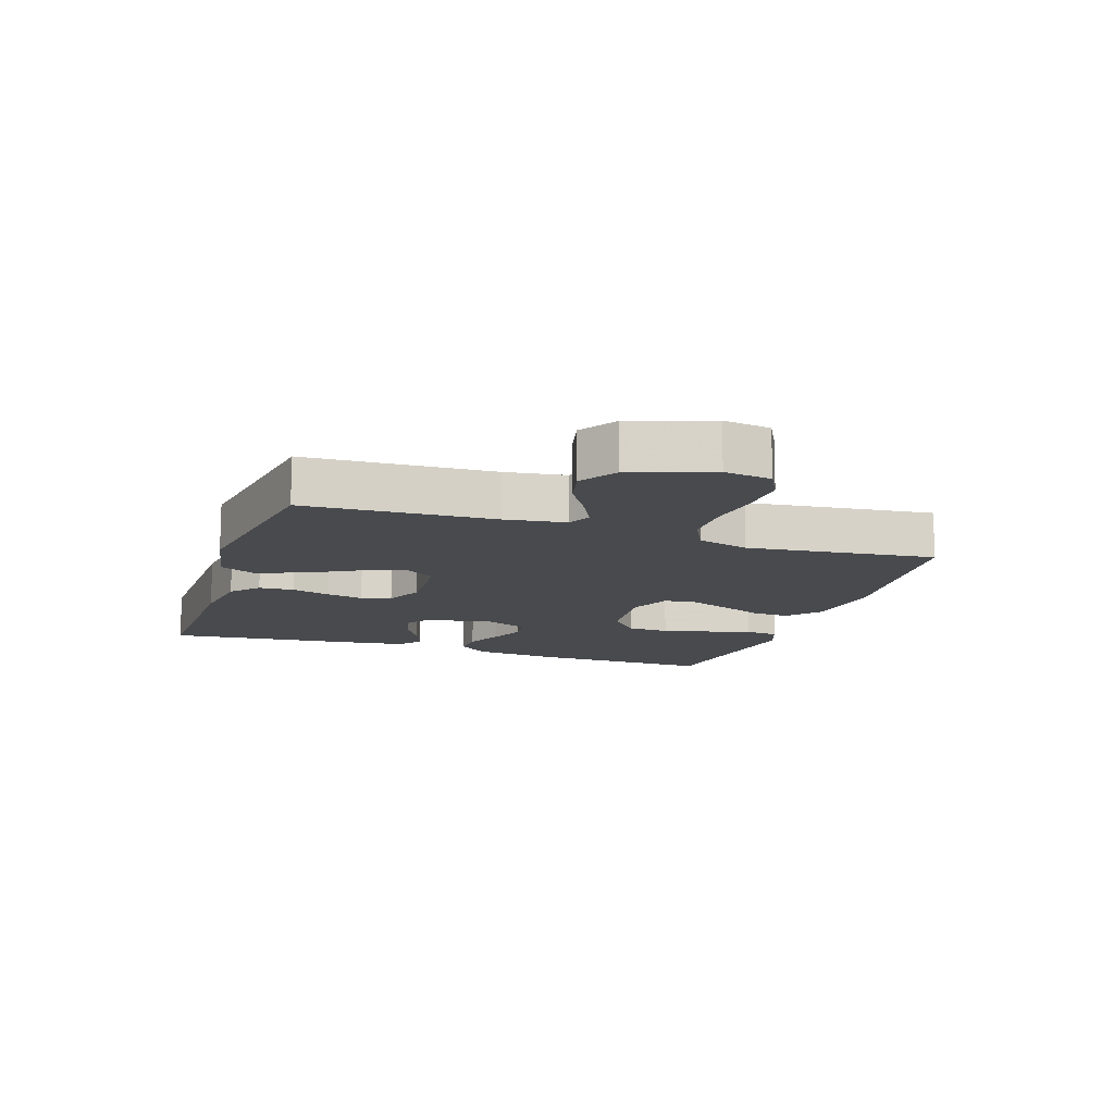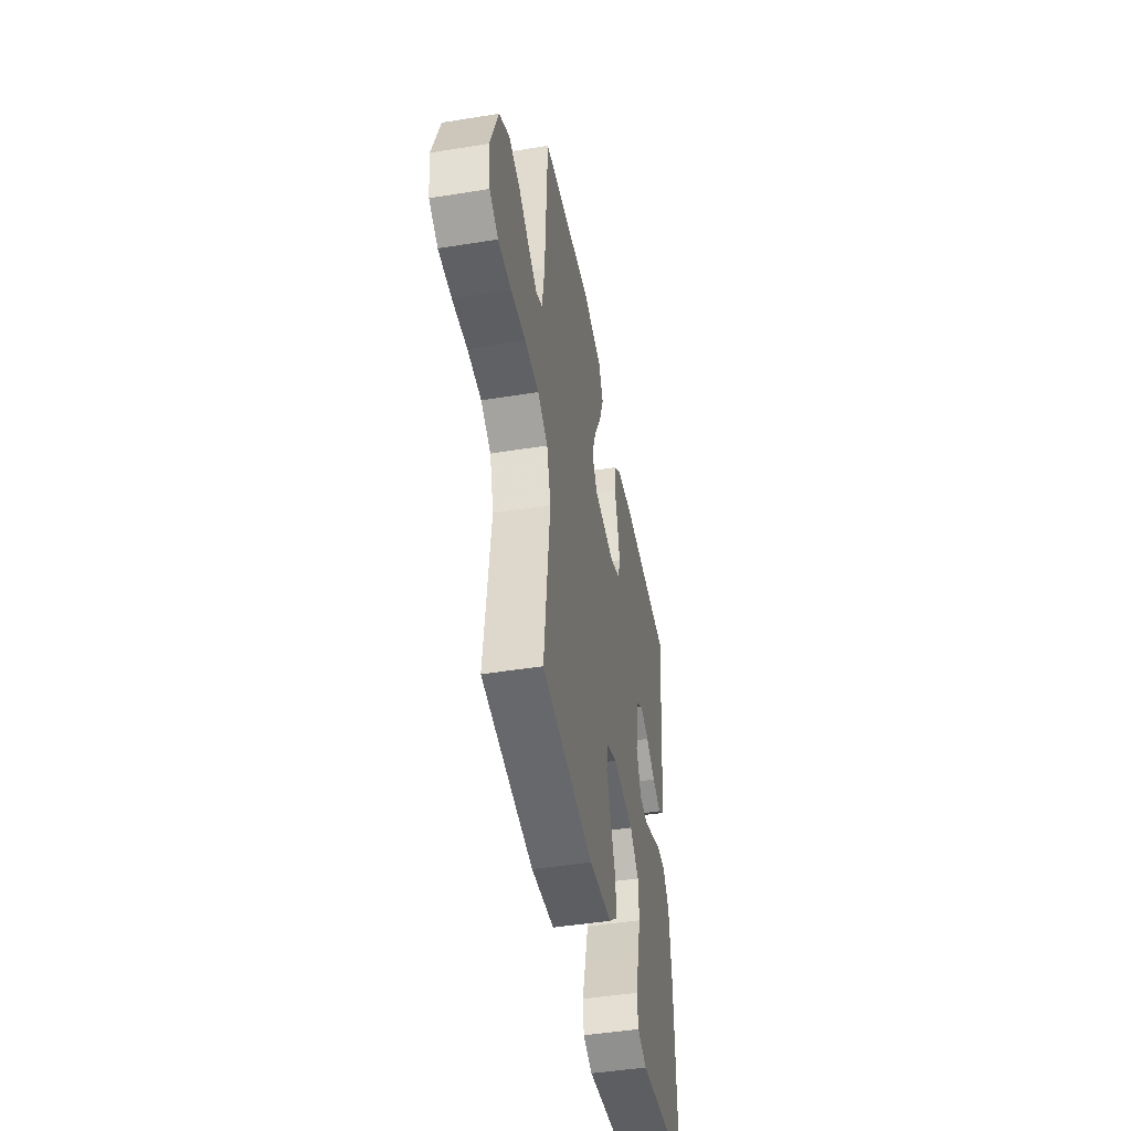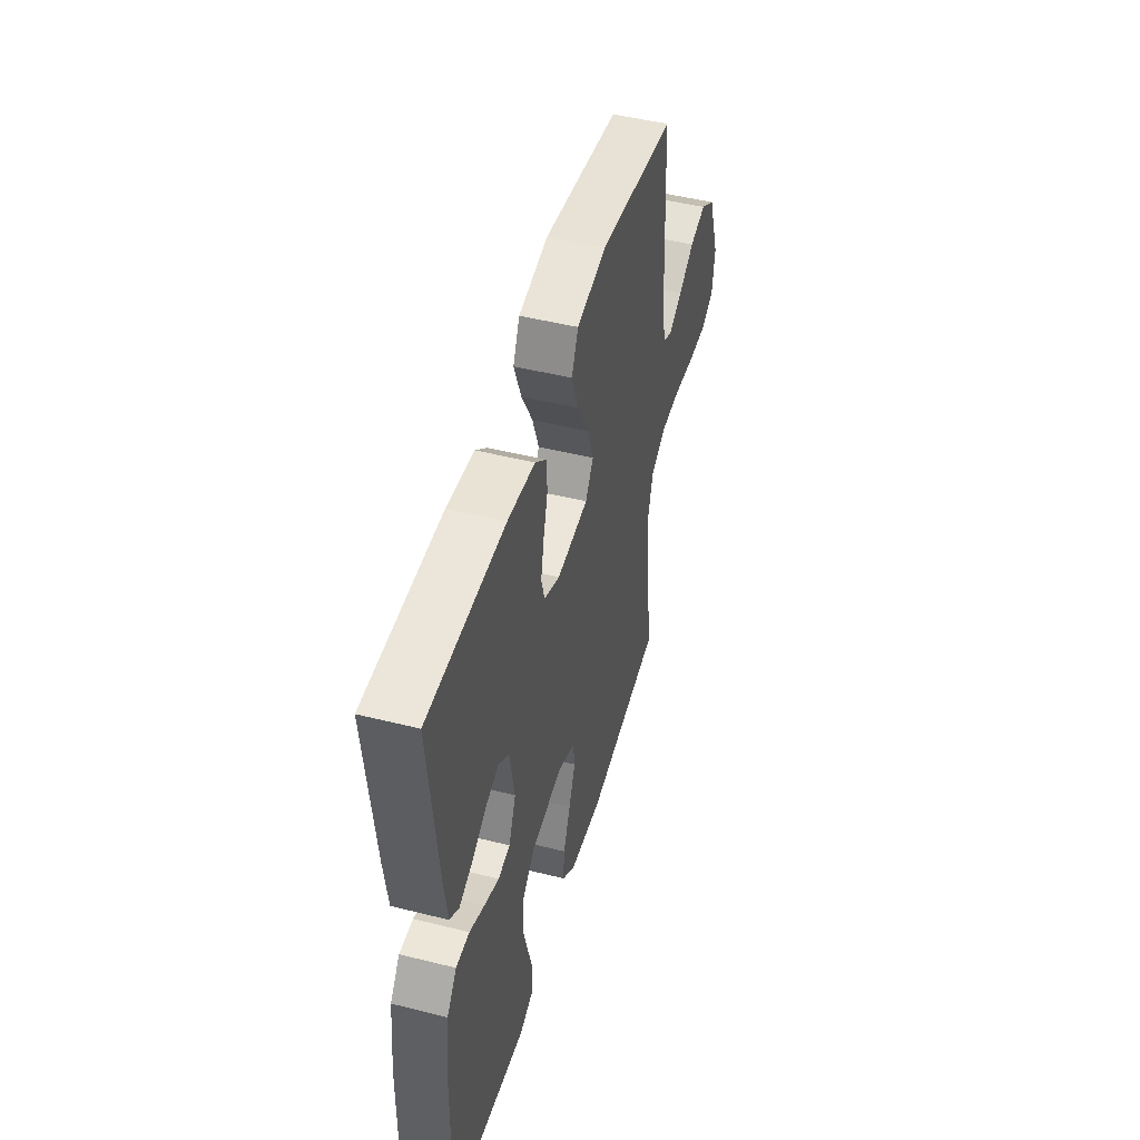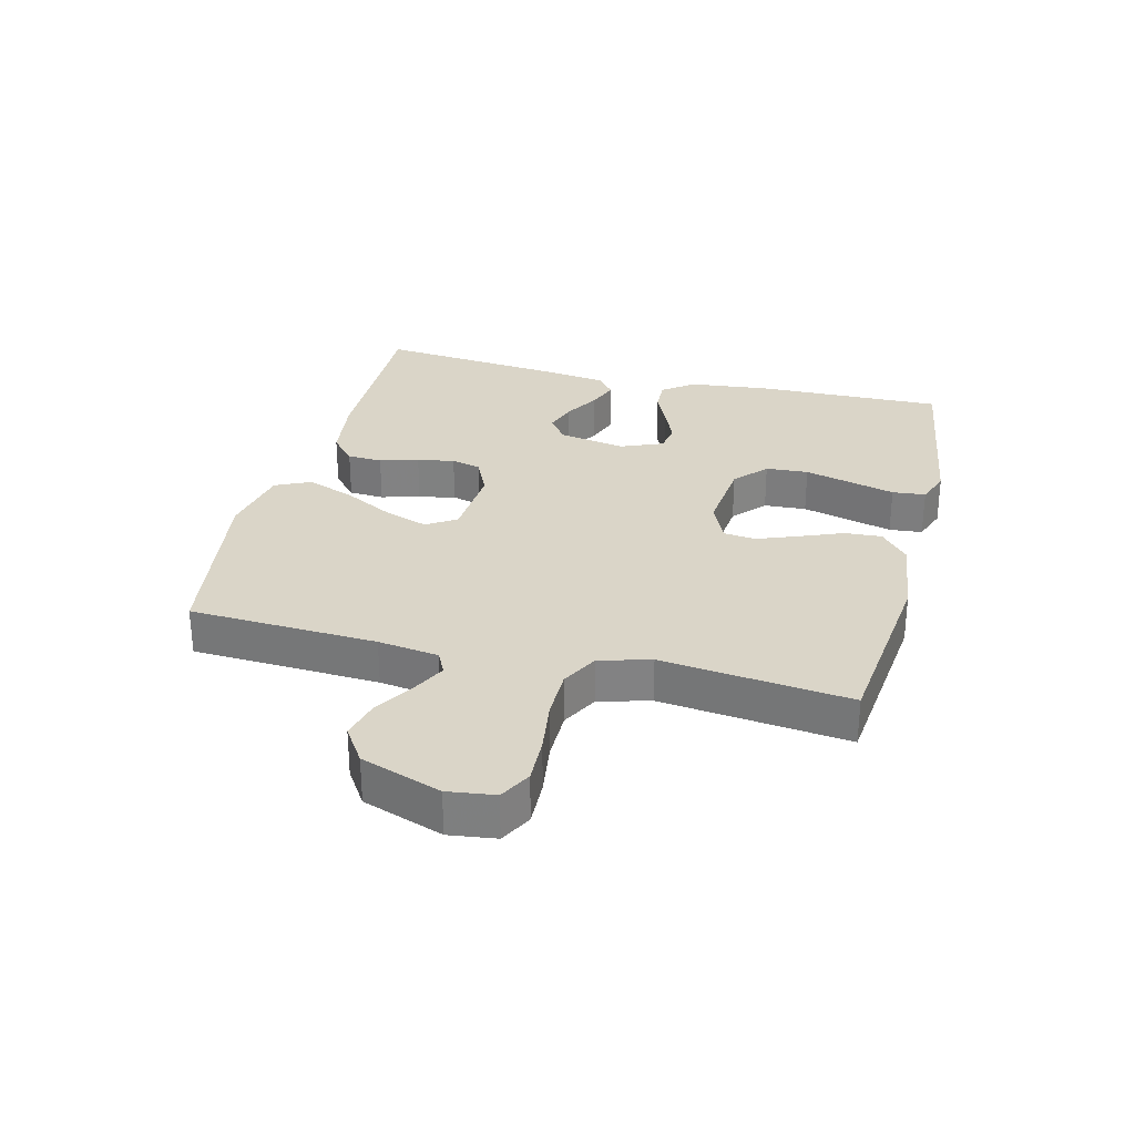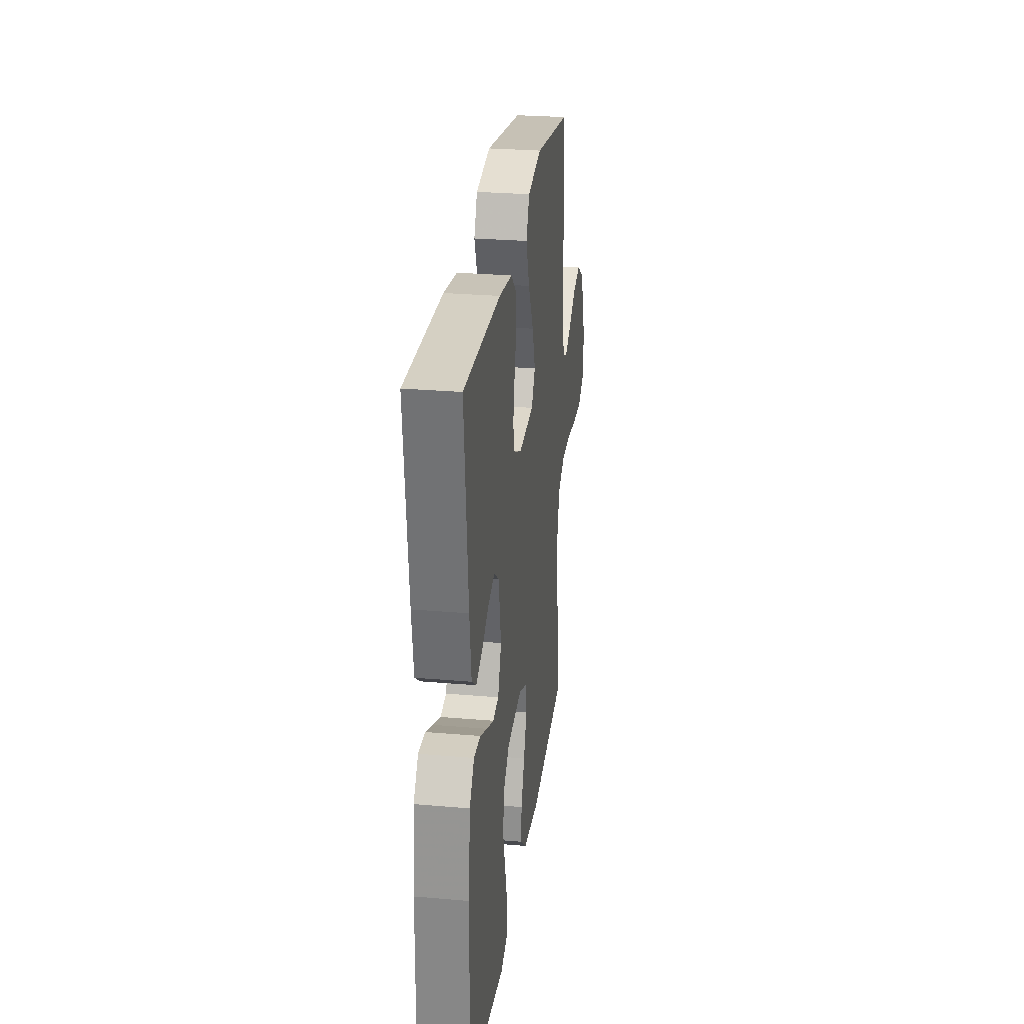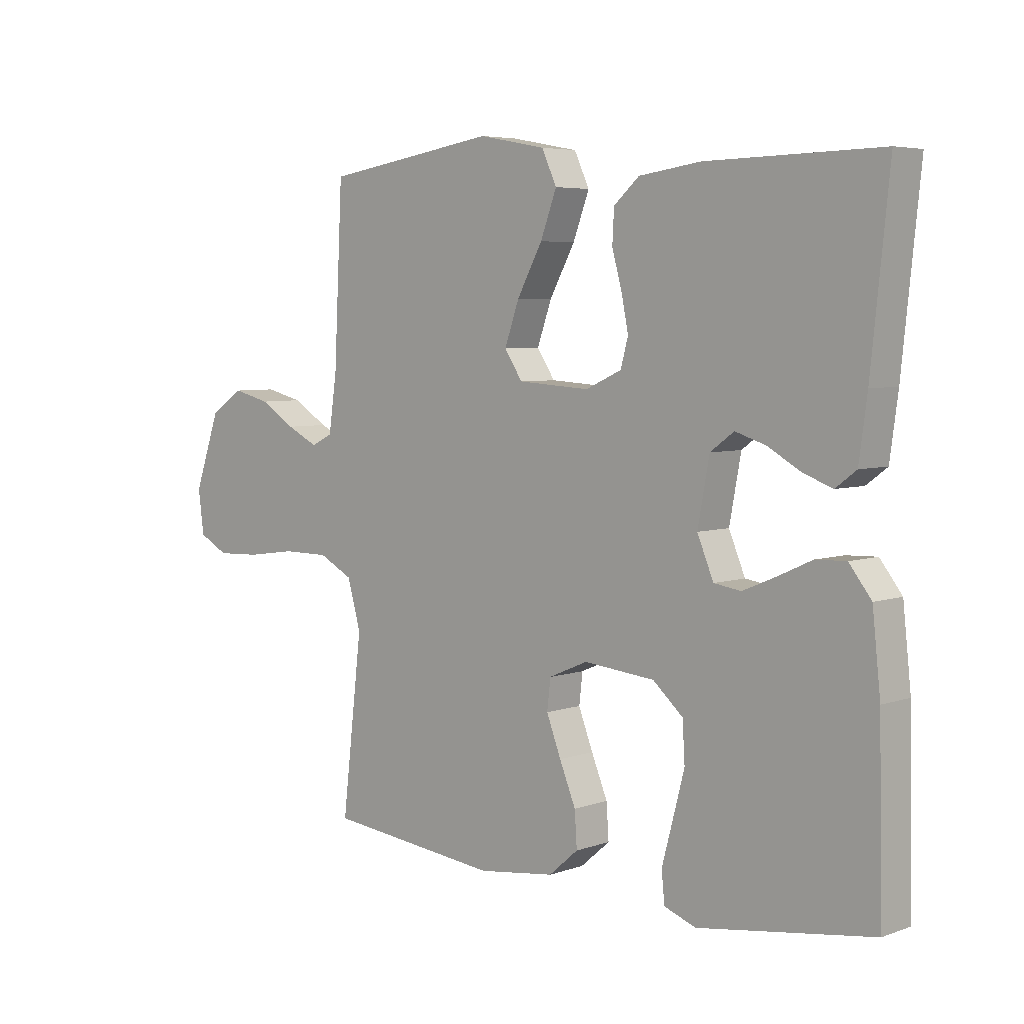
<metadata>
{"format":"obj","ext":"obj","renderer":"f3d","projection":"perspective","resolution":1024,"background":"white","views":[{"elev":-13.1,"azim":71.4,"up":"+Y"},{"elev":-46.3,"azim":100.4,"up":"+Z"},{"elev":48.2,"azim":-74.3,"up":"+Z"},{"elev":29.4,"azim":104.1,"up":"+Y"},{"elev":27.4,"azim":-82.4,"up":"+Z"},{"elev":5.2,"azim":-137.2,"up":"+Z"}]}
</metadata>
<code>
v 0.5 0.07 -0.5
v 0.2 0.07 -0.533
v 0.067 0.07 -0.516
v 0.016 0.07 -0.472
v 0.02 0.07 -0.412
v 0.048 0.07 -0.344
v 0.073 0.07 -0.279
v 0.067 0.07 -0.227
v 0 0.07 -0.198
v -0.123 0.07 -0.21
v -0.175 0.07 -0.256
v -0.179 0.07 -0.324
v -0.159 0.07 -0.4
v -0.14 0.07 -0.471
v -0.145 0.07 -0.524
v -0.2 0.07 -0.544
v -0.5 0.07 -0.5
v -0.494 0.07 -0.2
v -0.48 0.07 -0.07
v -0.442 0.07 -0.021
v -0.389 0.07 -0.023
v -0.33 0.07 -0.05
v -0.273 0.07 -0.074
v -0.226 0.07 -0.067
v -0.198 0.07 0
v -0.218 0.07 0.108
v -0.259 0.07 0.138
v -0.312 0.07 0.121
v -0.368 0.07 0.089
v -0.419 0.07 0.07
v -0.455 0.07 0.097
v -0.469 0.07 0.2
v -0.5 0.07 0.5
v -0.2 0.07 0.494
v -0.093 0.07 0.479
v -0.049 0.07 0.44
v -0.046 0.07 0.384
v -0.063 0.07 0.322
v -0.075 0.07 0.263
v -0.062 0.07 0.215
v 0 0.07 0.187
v 0.124 0.07 0.195
v 0.155 0.07 0.242
v 0.13 0.07 0.313
v 0.086 0.07 0.394
v 0.058 0.07 0.469
v 0.084 0.07 0.525
v 0.2 0.07 0.547
v 0.5 0.07 0.5
v 0.515 0.07 0.2
v 0.529 0.07 0.103
v 0.566 0.07 0.085
v 0.62 0.07 0.112
v 0.682 0.07 0.15
v 0.746 0.07 0.166
v 0.804 0.07 0.128
v 0.849 0.07 0
v 0.839 0.07 -0.075
v 0.788 0.07 -0.102
v 0.713 0.07 -0.099
v 0.627 0.07 -0.087
v 0.547 0.07 -0.087
v 0.488 0.07 -0.118
v 0.465 0.07 -0.2
v 0.5 0 -0.5
v 0.2 0 -0.533
v 0.067 0 -0.516
v 0.016 0 -0.472
v 0.02 0 -0.412
v 0.048 0 -0.344
v 0.073 0 -0.279
v 0.067 0 -0.227
v 0 0 -0.198
v -0.123 0 -0.21
v -0.175 0 -0.256
v -0.179 0 -0.324
v -0.159 0 -0.4
v -0.14 0 -0.471
v -0.145 0 -0.524
v -0.2 0 -0.544
v -0.5 0 -0.5
v -0.494 0 -0.2
v -0.48 0 -0.07
v -0.442 0 -0.021
v -0.389 0 -0.023
v -0.33 0 -0.05
v -0.273 0 -0.074
v -0.226 0 -0.067
v -0.198 0 0
v -0.218 0 0.108
v -0.259 0 0.138
v -0.312 0 0.121
v -0.368 0 0.089
v -0.419 0 0.07
v -0.455 0 0.097
v -0.469 0 0.2
v -0.5 0 0.5
v -0.2 0 0.494
v -0.093 0 0.479
v -0.049 0 0.44
v -0.046 0 0.384
v -0.063 0 0.322
v -0.075 0 0.263
v -0.062 0 0.215
v 0 0 0.187
v 0.124 0 0.195
v 0.155 0 0.242
v 0.13 0 0.313
v 0.086 0 0.394
v 0.058 0 0.469
v 0.084 0 0.525
v 0.2 0 0.547
v 0.5 0 0.5
v 0.515 0 0.2
v 0.529 0 0.103
v 0.566 0 0.085
v 0.62 0 0.112
v 0.682 0 0.15
v 0.746 0 0.166
v 0.804 0 0.128
v 0.849 0 0
v 0.839 0 -0.075
v 0.788 0 -0.102
v 0.713 0 -0.099
v 0.627 0 -0.087
v 0.547 0 -0.087
v 0.488 0 -0.118
v 0.465 0 -0.2
f 59 60 61
f 58 59 61
f 57 58 61
f 56 57 61
f 55 56 61
f 54 55 61
f 53 54 61
f 52 53 61 62
f 51 52 62 63
f 48 49 50
f 47 48 50
f 46 47 50
f 45 46 50
f 44 45 50
f 51 63 64
f 50 51 64
f 44 50 64
f 43 44 64
f 36 37 38
f 35 36 38
f 34 35 38
f 33 34 38
f 32 33 38
f 31 32 38
f 30 31 38
f 29 30 38
f 28 29 38
f 27 28 38 39
f 26 27 39 40
f 20 21 22
f 19 20 22
f 18 19 22
f 17 18 22
f 16 17 22
f 15 16 22
f 14 15 22
f 13 14 22
f 12 13 22 23
f 11 12 23 24
f 4 5 6
f 3 4 6
f 2 3 6
f 1 2 6
f 64 1 6
f 64 6 7
f 64 7 8
f 43 64 8
f 42 43 8
f 41 42 8 9
f 41 9 10
f 40 41 10
f 26 40 10
f 25 26 10
f 10 11 24 25
f 125 124 123
f 125 123 122
f 125 122 121
f 125 121 120
f 125 120 119
f 125 119 118
f 125 118 117
f 126 125 117 116
f 127 126 116 115
f 114 113 112
f 114 112 111
f 114 111 110
f 114 110 109
f 114 109 108
f 128 127 115
f 128 115 114
f 128 114 108
f 128 108 107
f 102 101 100
f 102 100 99
f 102 99 98
f 102 98 97
f 102 97 96
f 102 96 95
f 102 95 94
f 102 94 93
f 102 93 92
f 103 102 92 91
f 104 103 91 90
f 86 85 84
f 86 84 83
f 86 83 82
f 86 82 81
f 86 81 80
f 86 80 79
f 86 79 78
f 86 78 77
f 87 86 77 76
f 88 87 76 75
f 70 69 68
f 70 68 67
f 70 67 66
f 70 66 65
f 70 65 128
f 71 70 128
f 72 71 128
f 72 128 107
f 72 107 106
f 73 72 106 105
f 74 73 105
f 74 105 104
f 74 104 90
f 74 90 89
f 89 88 75 74
f 1 65 66 2
f 2 66 67 3
f 3 67 68 4
f 4 68 69 5
f 5 69 70 6
f 6 70 71 7
f 7 71 72 8
f 8 72 73 9
f 9 73 74 10
f 10 74 75 11
f 11 75 76 12
f 12 76 77 13
f 13 77 78 14
f 14 78 79 15
f 15 79 80 16
f 16 80 81 17
f 17 81 82 18
f 18 82 83 19
f 19 83 84 20
f 20 84 85 21
f 21 85 86 22
f 22 86 87 23
f 23 87 88 24
f 24 88 89 25
f 25 89 90 26
f 26 90 91 27
f 27 91 92 28
f 28 92 93 29
f 29 93 94 30
f 30 94 95 31
f 31 95 96 32
f 32 96 97 33
f 33 97 98 34
f 34 98 99 35
f 35 99 100 36
f 36 100 101 37
f 37 101 102 38
f 38 102 103 39
f 39 103 104 40
f 40 104 105 41
f 41 105 106 42
f 42 106 107 43
f 43 107 108 44
f 44 108 109 45
f 45 109 110 46
f 46 110 111 47
f 47 111 112 48
f 48 112 113 49
f 49 113 114 50
f 50 114 115 51
f 51 115 116 52
f 52 116 117 53
f 53 117 118 54
f 54 118 119 55
f 55 119 120 56
f 56 120 121 57
f 57 121 122 58
f 58 122 123 59
f 59 123 124 60
f 60 124 125 61
f 61 125 126 62
f 62 126 127 63
f 63 127 128 64
f 64 128 65 1

</code>
